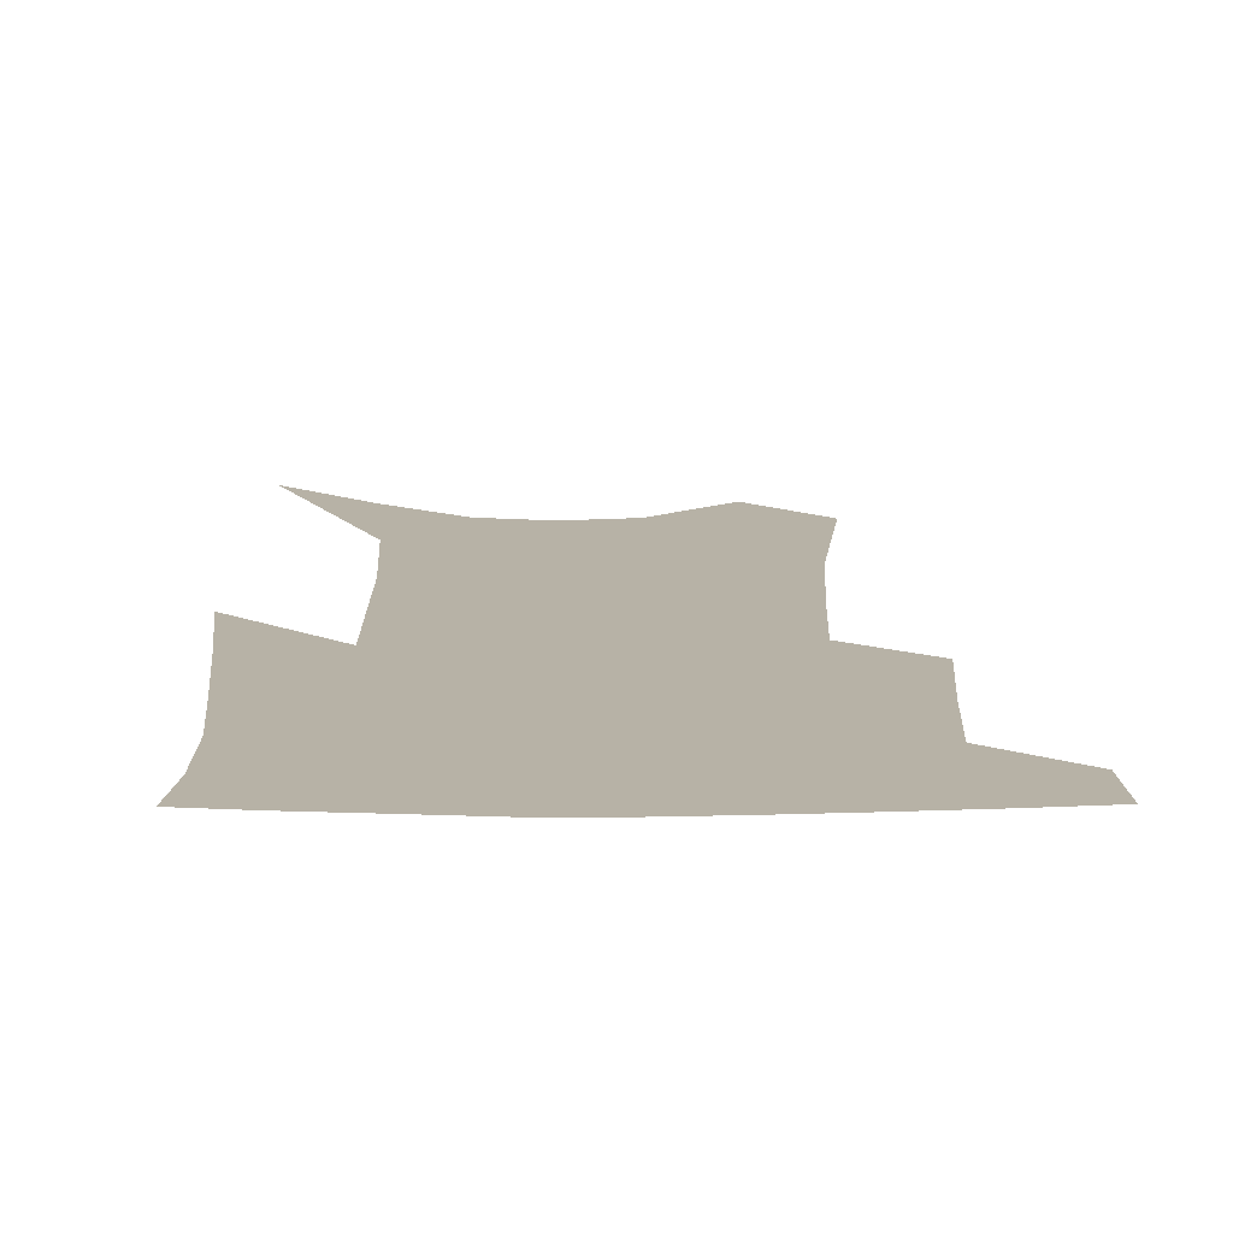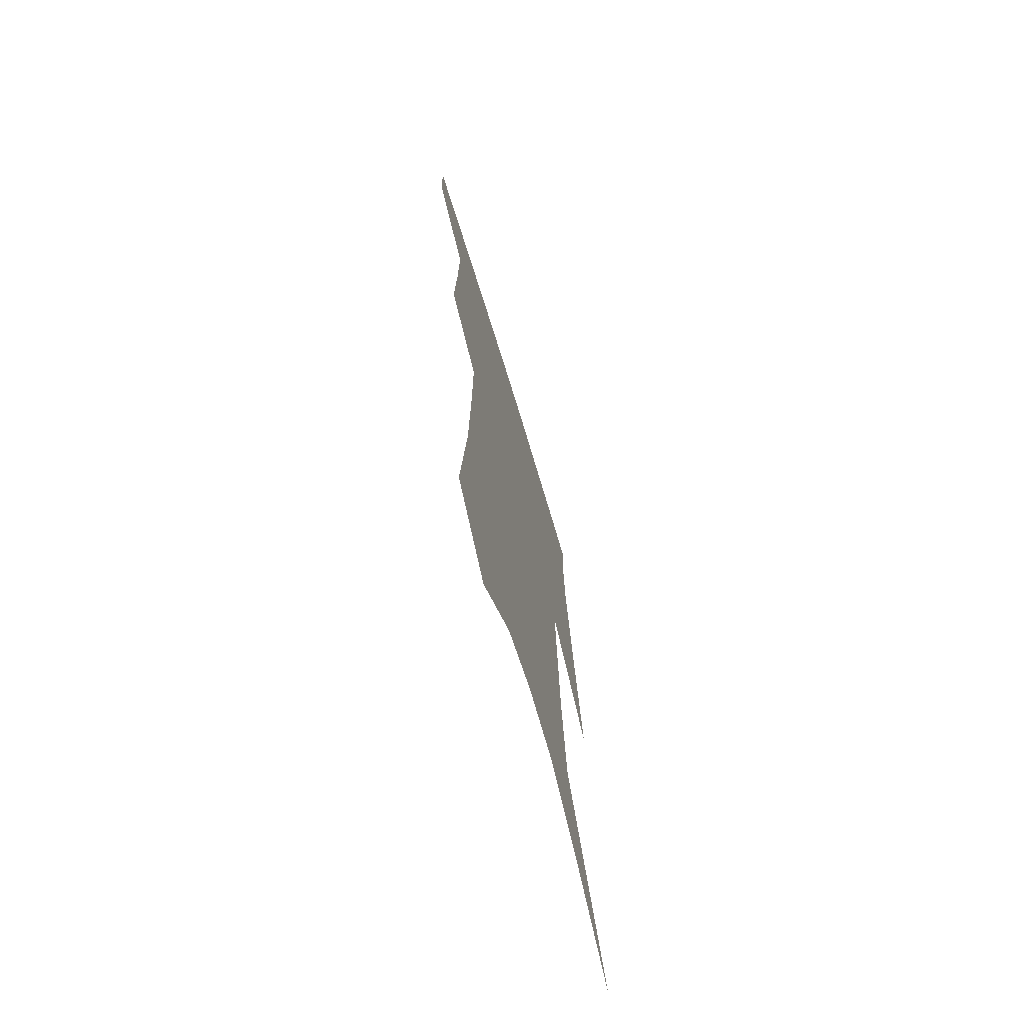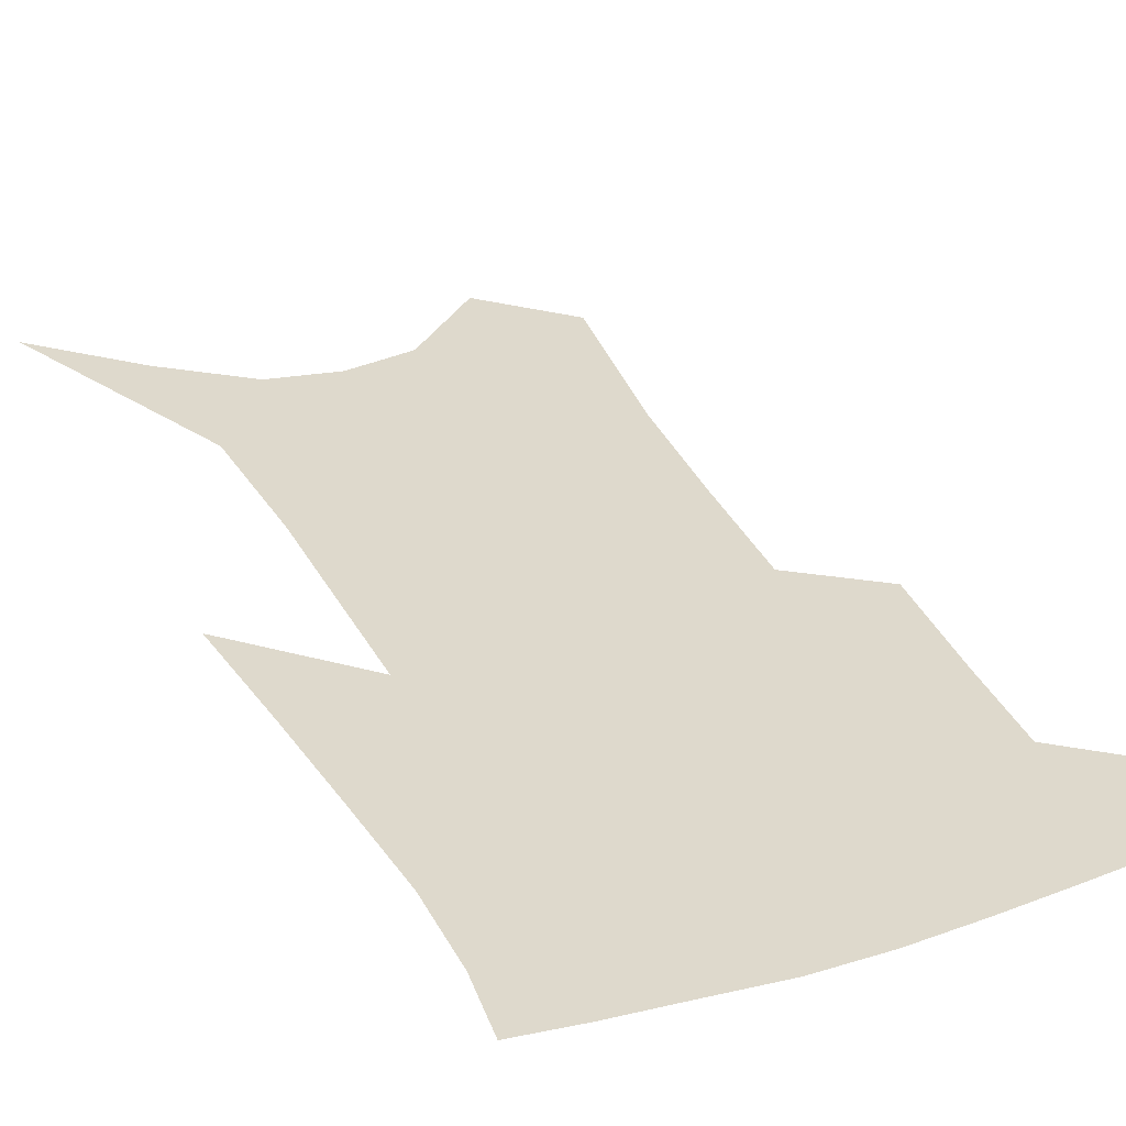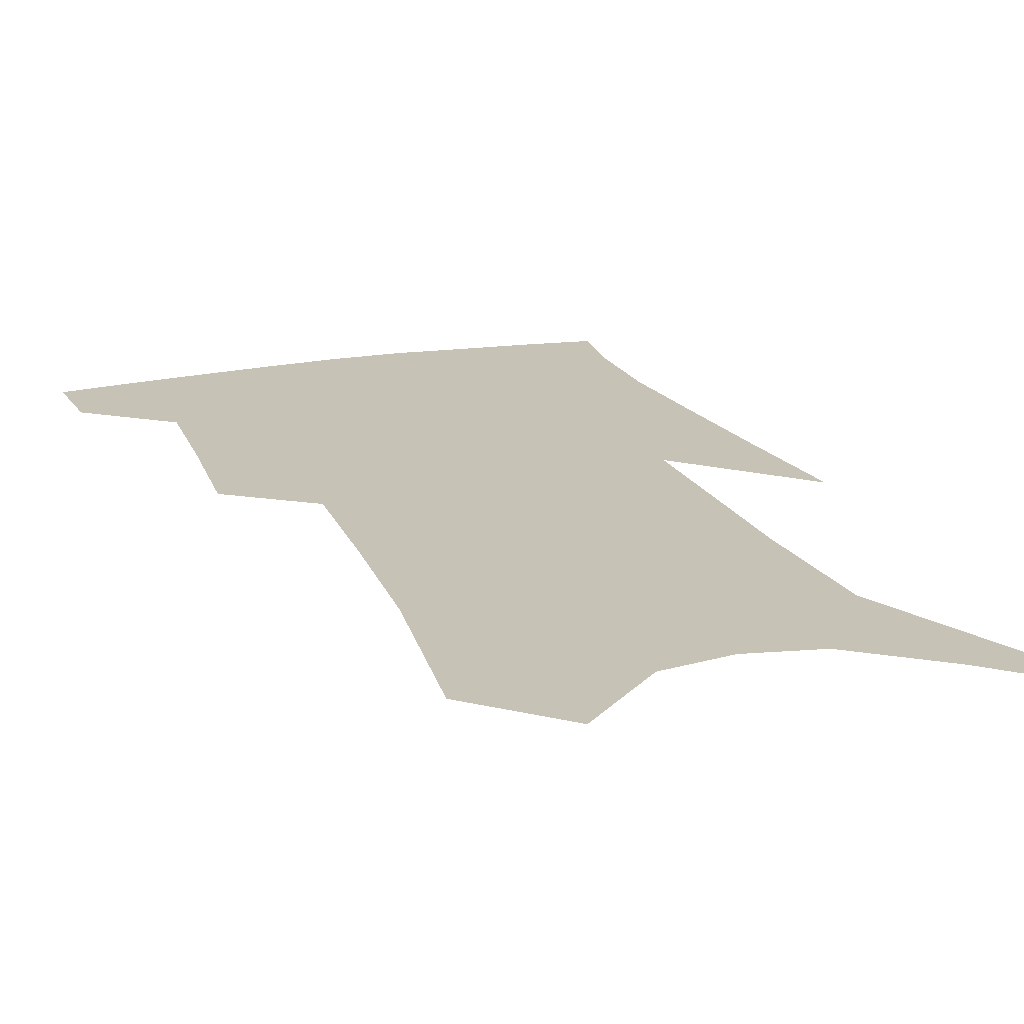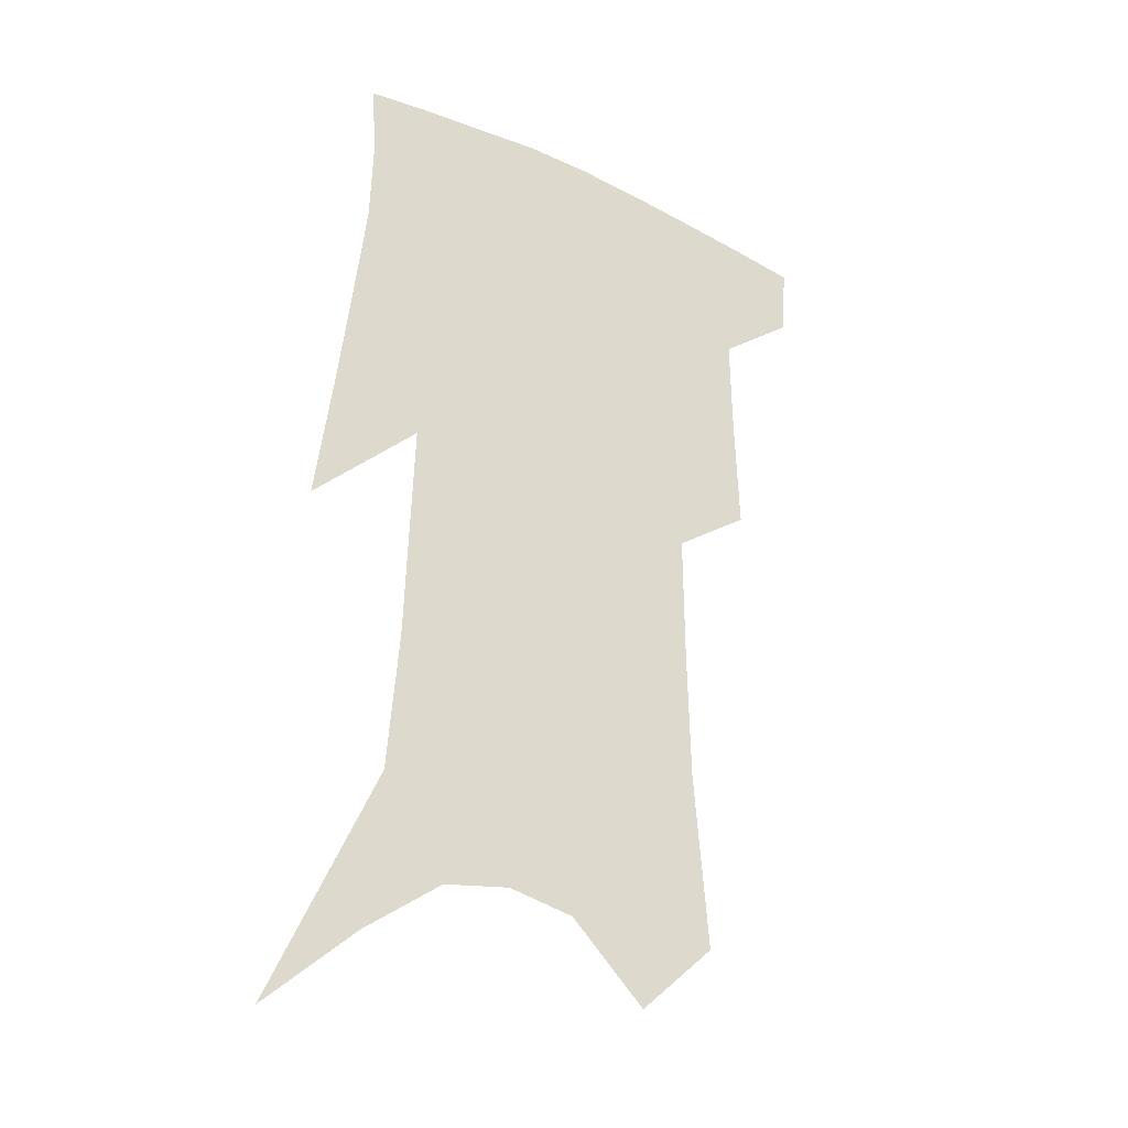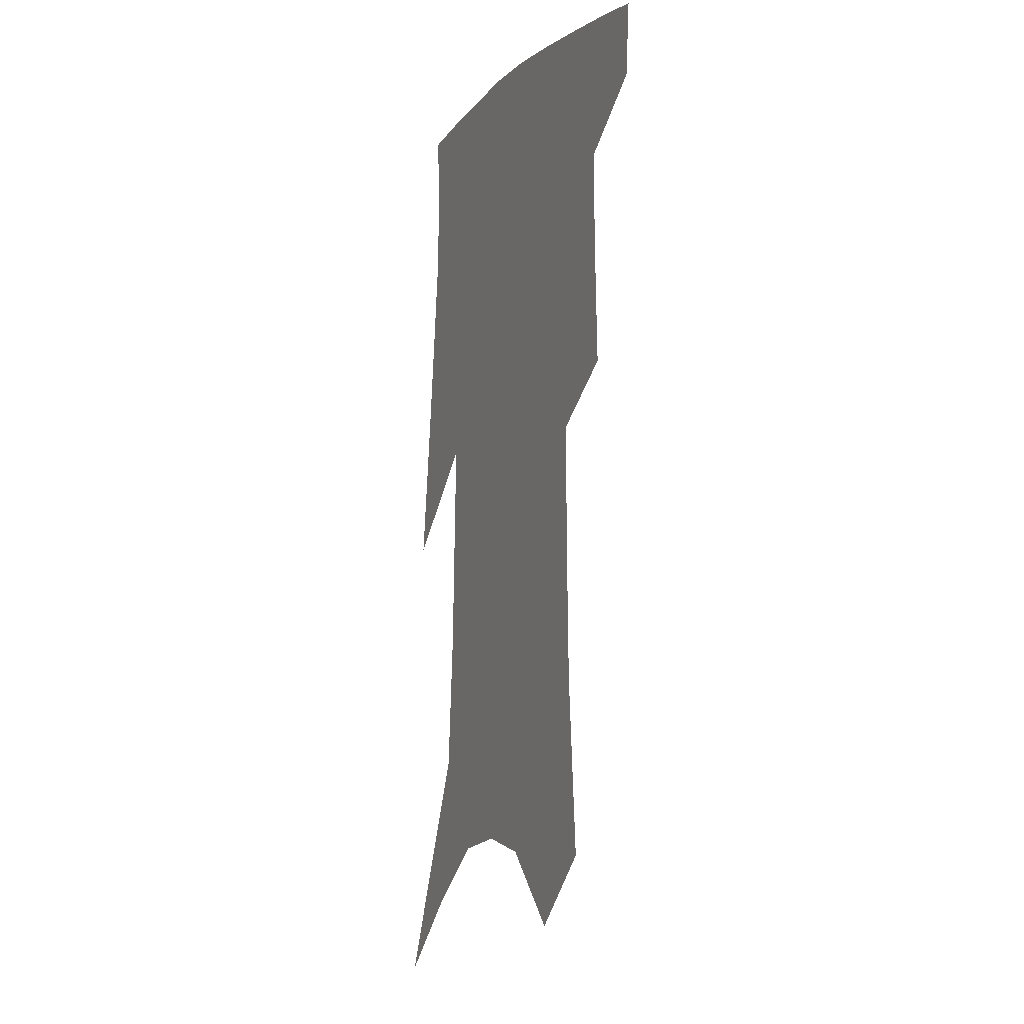
<metadata>
{"format":"obj","ext":"obj","renderer":"f3d","projection":"perspective","resolution":1024,"background":"white","views":[{"elev":12.5,"azim":-178.2,"up":"+Z"},{"elev":-71.2,"azim":-73.2,"up":"+Y"},{"elev":32.1,"azim":158.3,"up":"+Z"},{"elev":18.9,"azim":-17.7,"up":"+Z"},{"elev":-29.0,"azim":147.0,"up":"+Y"},{"elev":-8.7,"azim":-112.5,"up":"+Y"}]}
</metadata>
<code>
v 484.3 381.2 0
v 482.3 404.8 0
v 507.9 291.1 0
v 509.5 328.9 0
v 510.1 361.9 0
v 508 385.9 0
v 504.8 408.3 0
v 527.2 130.7 0
v 532.2 188.5 0
v 533.3 232.8 0
v 533.7 273.7 0
v 532.9 308.1 0
v 533.4 340.7 0
v 532.3 366.3 0
v 530 388.8 0
v 527.3 411.3 0
v 553 107.1 0
v 556.8 169.7 0
v 556 208.6 0
v 556.6 252.7 0
v 555.3 285 0
v 555.5 319.3 0
v 555.2 346.8 0
v 554.6 370.4 0
v 552.5 391.7 0
v 549.8 414 0
v 578.4 131.4 0
v 578.5 181.3 0
v 577.5 221 0
v 576.6 256.8 0
v 575.5 289.1 0
v 575.6 322.9 0
v 575.5 348.9 0
v 575.6 372.6 0
v 574.8 393.6 0
v 572.3 416.2 0
v 600.7 135.9 0
v 599.1 182.6 0
v 597.7 221.6 0
v 596.6 261.3 0
v 595.8 295.8 0
v 595.3 324.8 0
v 595.5 350.8 0
v 596 373.9 0
v 596.2 394.4 0
v 594.6 416.8 0
v 623.2 132.2 0
v 621.2 173.3 0
v 617.6 223 0
v 616.8 257.2 0
v 616.6 288.6 0
v 615.5 320.2 0
v 614.7 351.1 0
v 615.9 372.9 0
v 617 394.5 0
v 618.1 415.3 0
v 649.8 113.1 0
v 644.2 163.5 0
v 640.2 209.7 0
v 638.8 245.6 0
v 637.3 282.3 0
v 635.9 315.3 0
v 635.2 344.6 0
v 636.3 369.4 0
v 637.3 393.5 0
v 639.4 414 0
v 680.4 85.78 0
v 673.4 248.9 0
v 667.7 289.7 0
v 662.9 326.3 0
v 658.7 361.1 0
v 657.7 389.9 0
v 659.3 412.1 0
v 691 451 0
f 5 6 1
f 1 6 2
f 6 7 2
f 11 12 3
f 3 12 4
f 12 13 4
f 4 13 5
f 13 14 5
f 5 14 6
f 14 15 6
f 6 15 7
f 15 16 7
f 17 18 8
f 8 18 9
f 18 19 9
f 9 19 10
f 19 20 10
f 10 20 11
f 20 21 11
f 11 21 12
f 21 22 12
f 12 22 13
f 22 23 13
f 13 23 14
f 23 24 14
f 14 24 15
f 24 25 15
f 15 25 16
f 25 26 16
f 17 27 18
f 27 28 18
f 18 28 19
f 28 29 19
f 19 29 20
f 29 30 20
f 20 30 21
f 30 31 21
f 21 31 22
f 31 32 22
f 22 32 23
f 32 33 23
f 23 33 24
f 33 34 24
f 24 34 25
f 34 35 25
f 25 35 26
f 35 36 26
f 27 37 28
f 37 38 28
f 28 38 29
f 38 39 29
f 29 39 30
f 39 40 30
f 30 40 31
f 40 41 31
f 31 41 32
f 41 42 32
f 32 42 33
f 42 43 33
f 33 43 34
f 43 44 34
f 34 44 35
f 44 45 35
f 35 45 36
f 45 46 36
f 37 47 38
f 47 48 38
f 38 48 39
f 48 49 39
f 39 49 40
f 49 50 40
f 40 50 41
f 50 51 41
f 41 51 42
f 51 52 42
f 42 52 43
f 52 53 43
f 43 53 44
f 53 54 44
f 44 54 45
f 54 55 45
f 45 55 46
f 55 56 46
f 47 57 48
f 57 58 48
f 48 58 49
f 58 59 49
f 49 59 50
f 59 60 50
f 50 60 51
f 60 61 51
f 51 61 52
f 61 62 52
f 52 62 53
f 62 63 53
f 53 63 54
f 63 64 54
f 54 64 55
f 64 65 55
f 55 65 56
f 65 66 56
f 57 67 58
f 61 68 62
f 68 69 62
f 62 69 63
f 69 70 63
f 63 70 64
f 70 71 64
f 64 71 65
f 71 72 65
f 65 72 66
f 72 73 66

</code>
